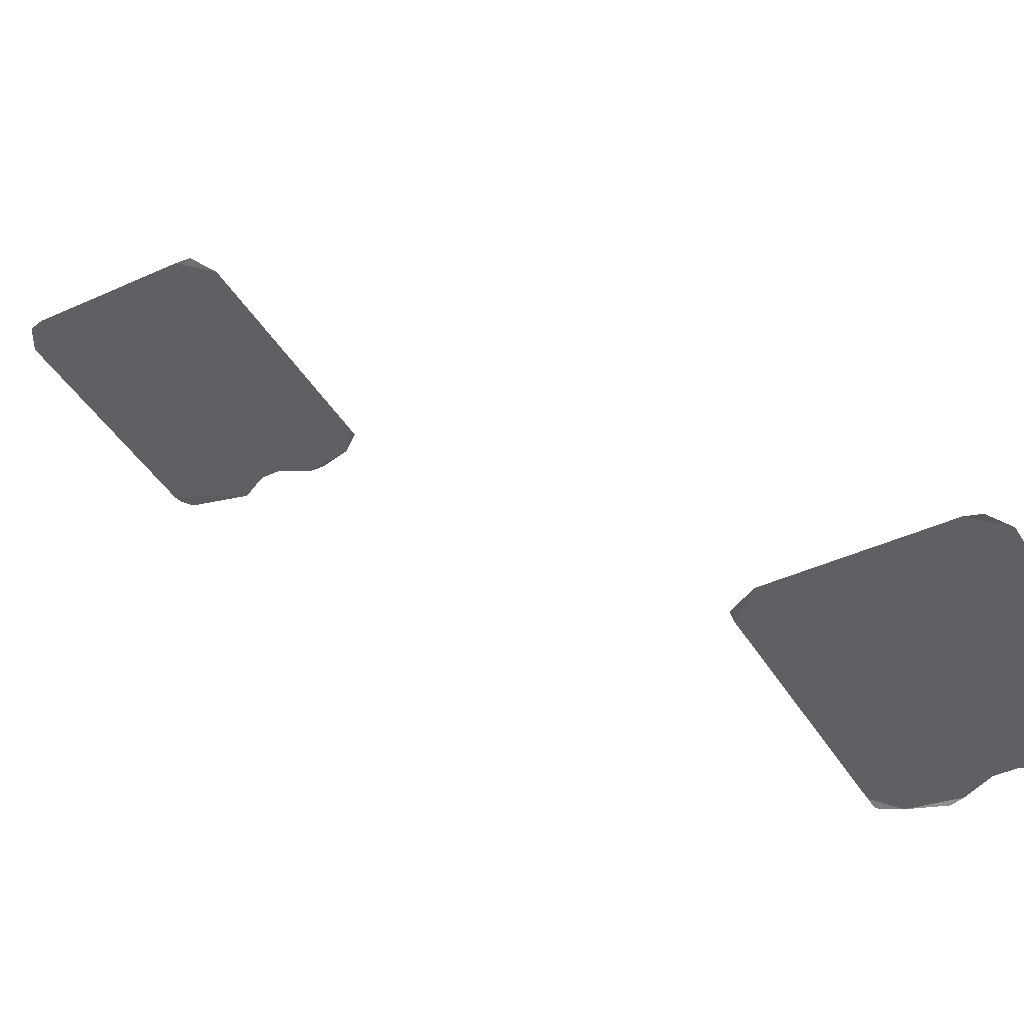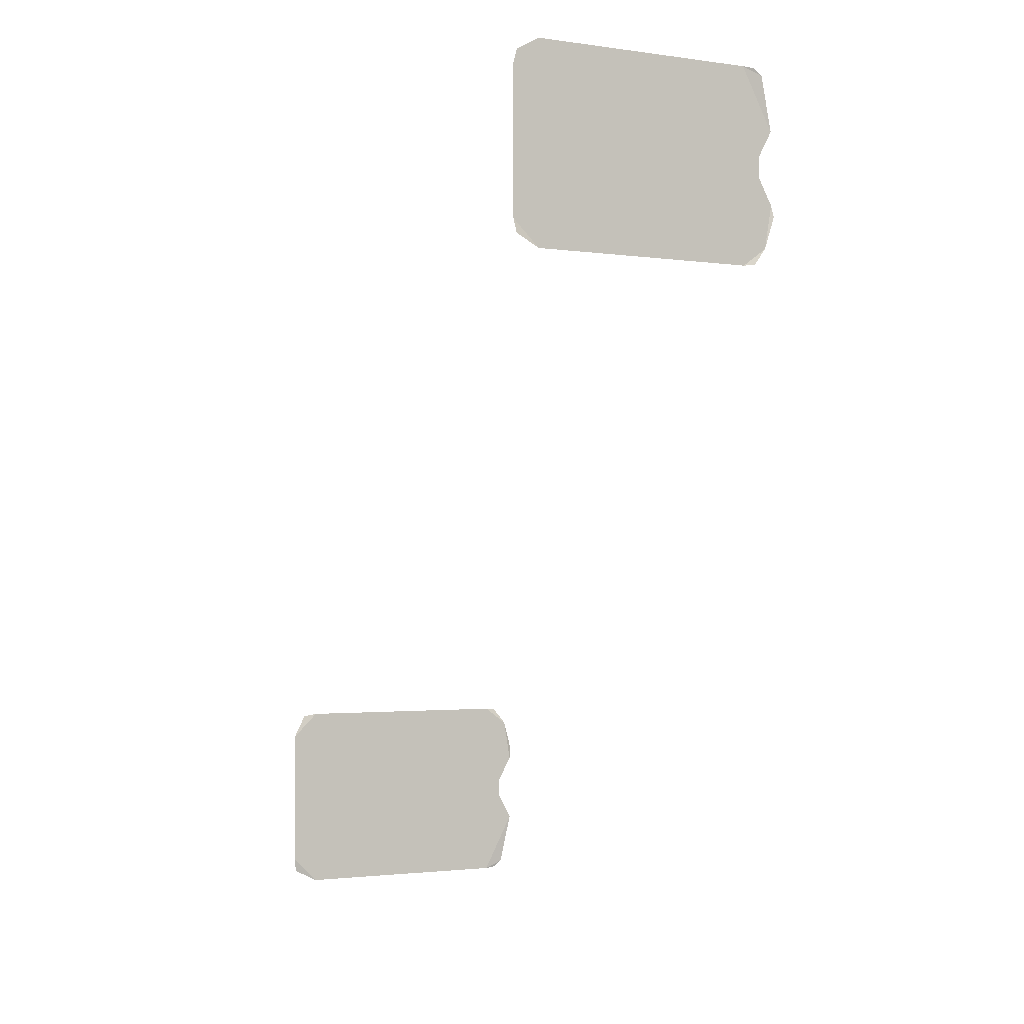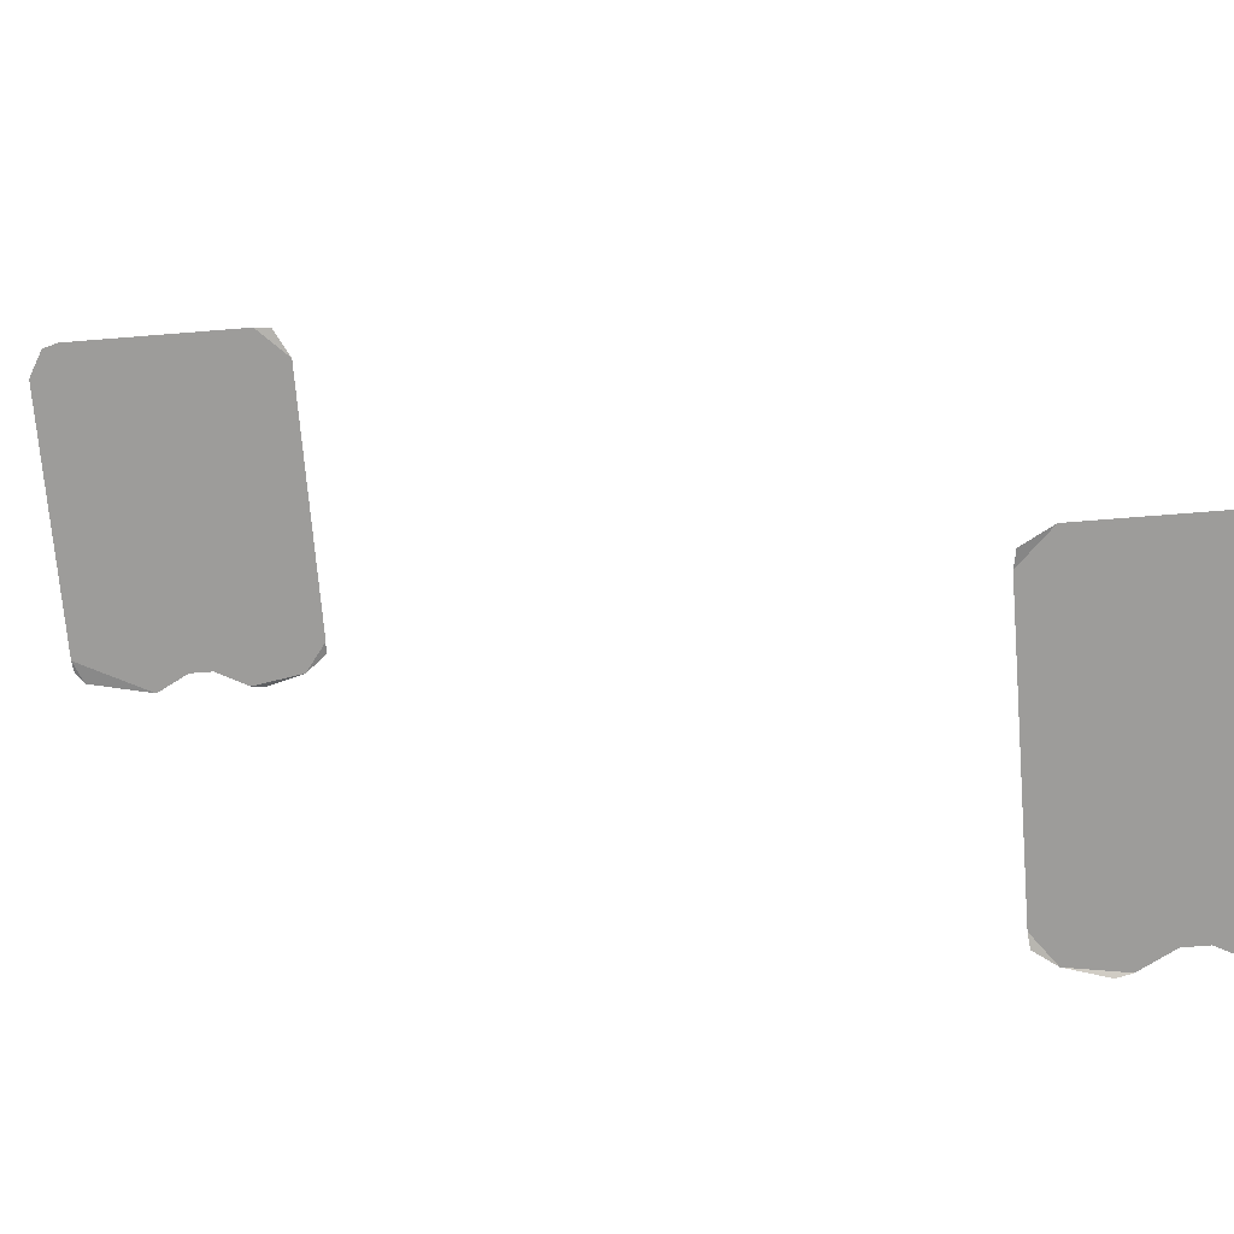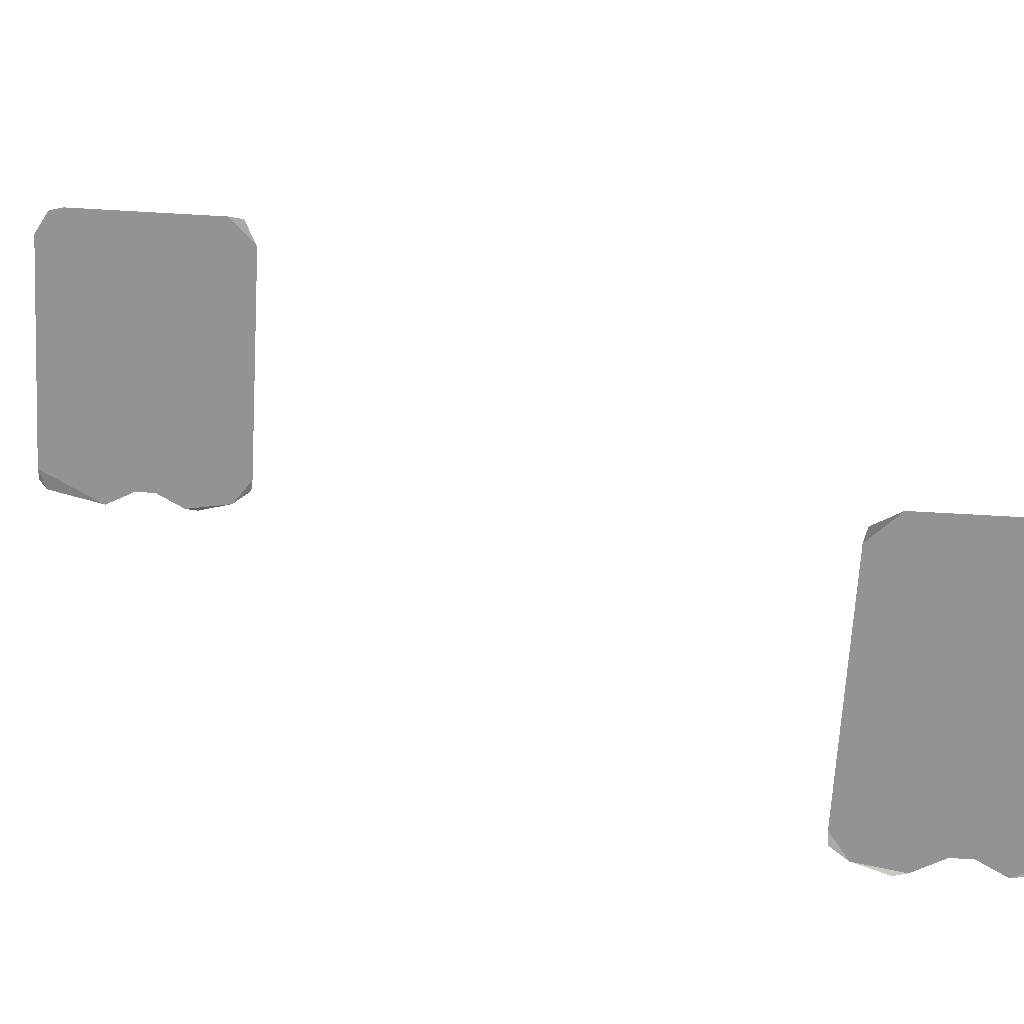
<metadata>
{"format":"obj","ext":"obj","renderer":"f3d","projection":"perspective","resolution":1024,"background":"white","views":[{"elev":-42.4,"azim":118.7,"up":"+Y"},{"elev":-2.2,"azim":154.0,"up":"+Z"},{"elev":-70.1,"azim":94.6,"up":"+Y"},{"elev":-66.8,"azim":86.7,"up":"+Y"}]}
</metadata>
<code>
v -0.02931 0.0325 -0.09904
v -0.02952 0.0327 -0.1003
v -0.02851 0.0325 -0.1038
v -0.00265 0.0325 -0.1032
v -0.02579 0.0325 -0.1058
v -0.001 0.0325 -0.1058
v -0.02931 0.0325 -0.09904
v -0.02851 0.0325 -0.1038
v -0.00265 0.0325 -0.1032
v -0.00265 0.0325 -0.1032
v -0.001 0.0325 -0.08415
v -0.02773 0.0325 -0.09395
v -0.02851 0.0325 -0.1038
v -0.02702 0.0327 -0.1057
v -0.02579 0.0325 -0.1058
v -0.02851 0.0325 -0.1038
v -0.02579 0.0325 -0.1058
v -0.00265 0.0325 -0.1032
v -0.02931 0.0325 -0.09096
v -0.02773 0.0325 -0.09395
v -0.001 0.0325 -0.08415
v -0.02931 0.0325 -0.09096
v -0.001 0.0325 -0.08415
v -0.02579 0.0325 -0.08415
v -0.02931 0.0325 -0.09096
v -0.02579 0.0325 -0.08415
v -0.02804 0.0327 -0.08501
v -0.02804 0.0327 -0.08501
v -0.02579 0.0325 -0.08415
v -0.02702 0.0327 -0.08427
v -0.00265 0.0325 -0.1032
v -0.02773 0.0325 -0.09395
v -0.02773 0.0325 -0.09605
v -0.00265 0.0325 -0.1032
v -0.02773 0.0325 -0.09605
v -0.02931 0.0325 -0.09904
v 0.001468 0.0325 -0.08557
v -0.001 0.0325 -0.08415
v 0.00185 0.0325 -0.087
v 0.00185 0.0325 -0.103
v 0.00185 0.0325 -0.087
v -0.001 0.0325 -0.1058
v 0.00185 0.0325 -0.103
v -0.001 0.0325 -0.1058
v 0.001598 0.0327 -0.1045
v -0.00265 0.0325 -0.1032
v -0.001 0.0325 -0.1058
v -0.001 0.0325 -0.08415
v -0.001 0.0325 -0.1058
v 0.00185 0.0325 -0.087
v -0.001 0.0325 -0.08415
v -0.02931 -0.0325 -0.164
v -0.02952 -0.0327 -0.1627
v -0.02851 -0.0325 -0.1592
v -0.00265 -0.0325 -0.1598
v -0.02773 -0.0325 -0.1669
v -0.02931 -0.0325 -0.164
v -0.02579 -0.0325 -0.1572
v -0.001 -0.0325 -0.1572
v -0.00265 -0.0325 -0.1598
v -0.00265 -0.0325 -0.1598
v -0.02931 -0.0325 -0.164
v -0.02851 -0.0325 -0.1592
v -0.02851 -0.0325 -0.1592
v -0.02702 -0.0327 -0.1573
v -0.02579 -0.0325 -0.1572
v -0.02851 -0.0325 -0.1592
v -0.02579 -0.0325 -0.1572
v -0.00265 -0.0325 -0.1598
v -0.02702 -0.0327 -0.1787
v -0.02804 -0.0327 -0.178
v -0.02579 -0.0325 -0.1789
v -0.02579 -0.0325 -0.1789
v -0.02804 -0.0327 -0.178
v -0.02931 -0.0325 -0.172
v -0.02579 -0.0325 -0.1789
v -0.02931 -0.0325 -0.172
v -0.001 -0.0325 -0.1789
v -0.02773 -0.0325 -0.1669
v -0.00265 -0.0325 -0.1598
v -0.02773 -0.0325 -0.1691
v -0.02773 -0.0325 -0.1691
v -0.00265 -0.0325 -0.1598
v -0.001 -0.0325 -0.1789
v -0.02773 -0.0325 -0.1691
v -0.001 -0.0325 -0.1789
v -0.02931 -0.0325 -0.172
v -0.001 -0.0325 -0.1789
v 0.00185 -0.0325 -0.176
v 0.001598 -0.0327 -0.1775
v 0.0005 -0.0327 -0.1574
v 0.00185 -0.0325 -0.16
v -0.001 -0.0325 -0.1572
v -0.00265 -0.0325 -0.1598
v -0.001 -0.0325 -0.1572
v -0.001 -0.0325 -0.1789
v 0.00185 -0.0325 -0.176
v -0.001 -0.0325 -0.1789
v 0.00185 -0.0325 -0.16
v 0.00185 -0.0325 -0.16
v -0.001 -0.0325 -0.1789
v -0.001 -0.0325 -0.1572
f 1 3 2
f 4 6 5
f 7 9 8
f 10 12 11
f 13 15 14
f 16 18 17
f 19 21 20
f 22 24 23
f 25 27 26
f 28 30 29
f 31 33 32
f 34 36 35
f 37 39 38
f 40 42 41
f 43 45 44
f 46 48 47
f 49 51 50
f 52 54 53
f 55 57 56
f 58 60 59
f 61 63 62
f 64 66 65
f 67 69 68
f 70 72 71
f 73 75 74
f 76 78 77
f 79 81 80
f 82 84 83
f 85 87 86
f 88 90 89
f 91 93 92
f 94 96 95
f 97 99 98
f 100 102 101

</code>
